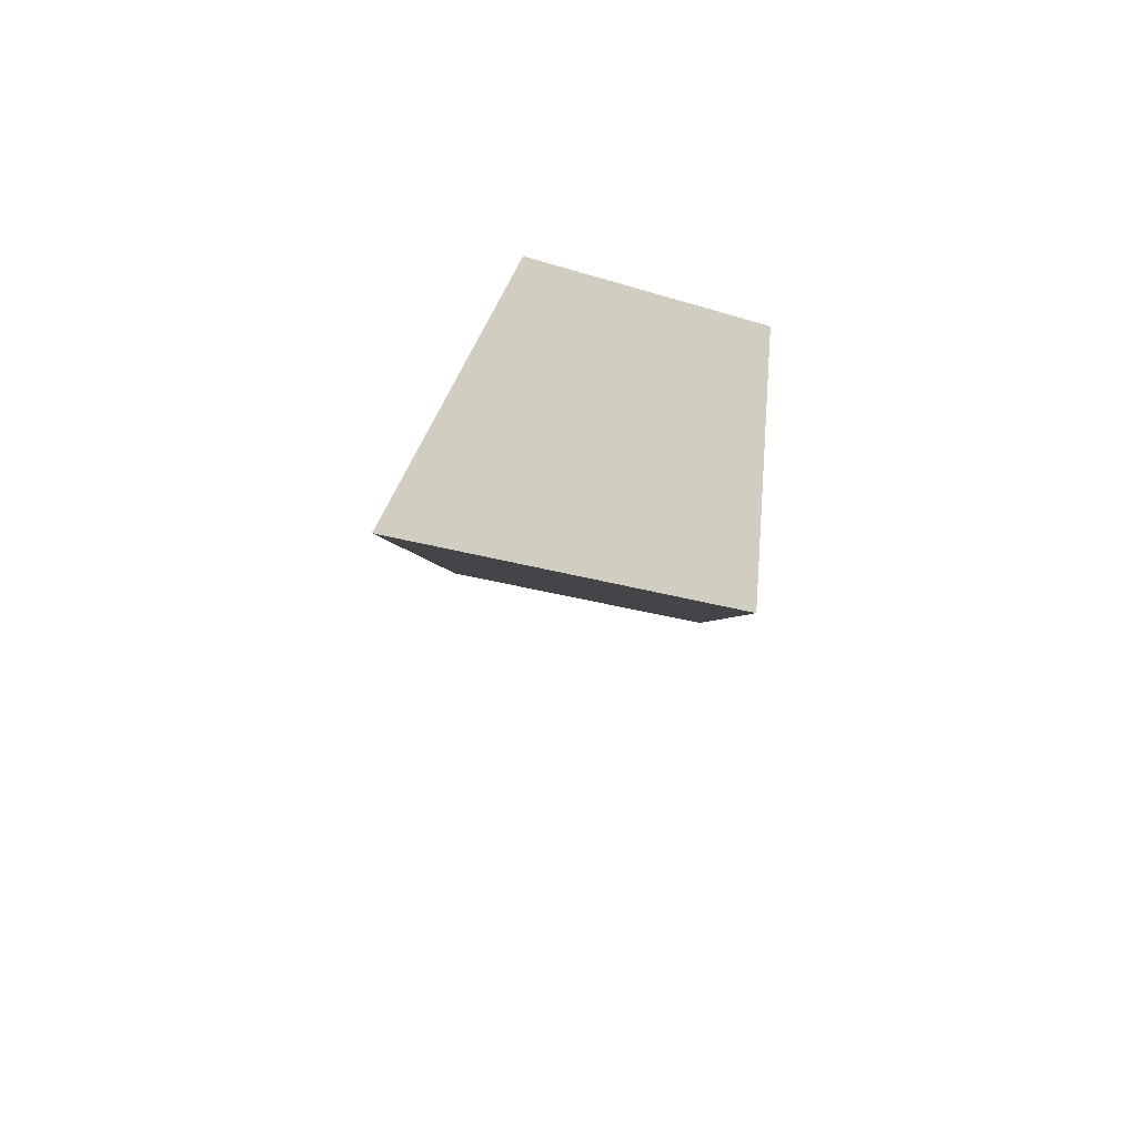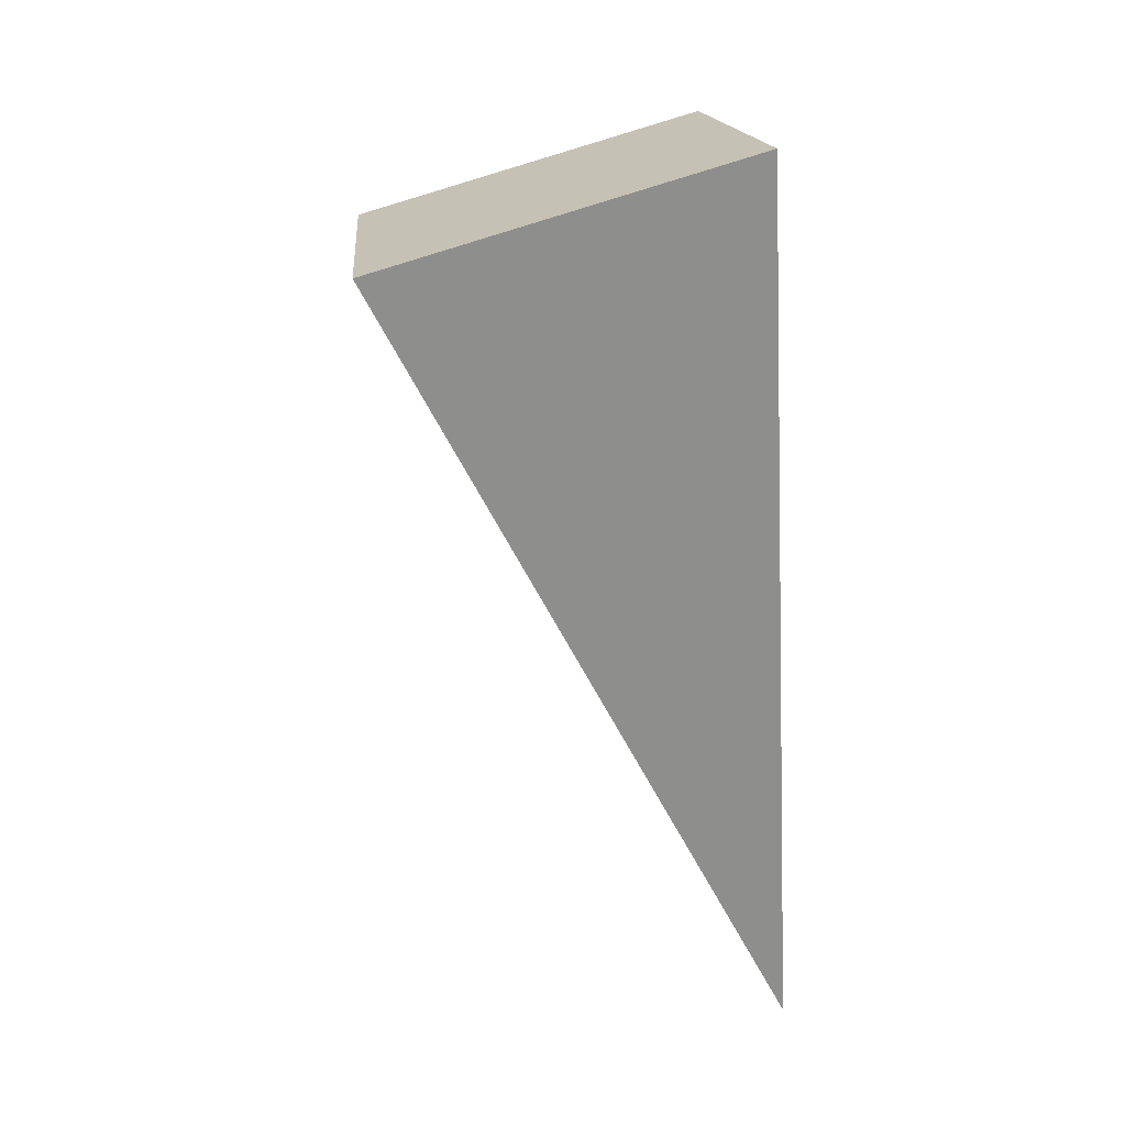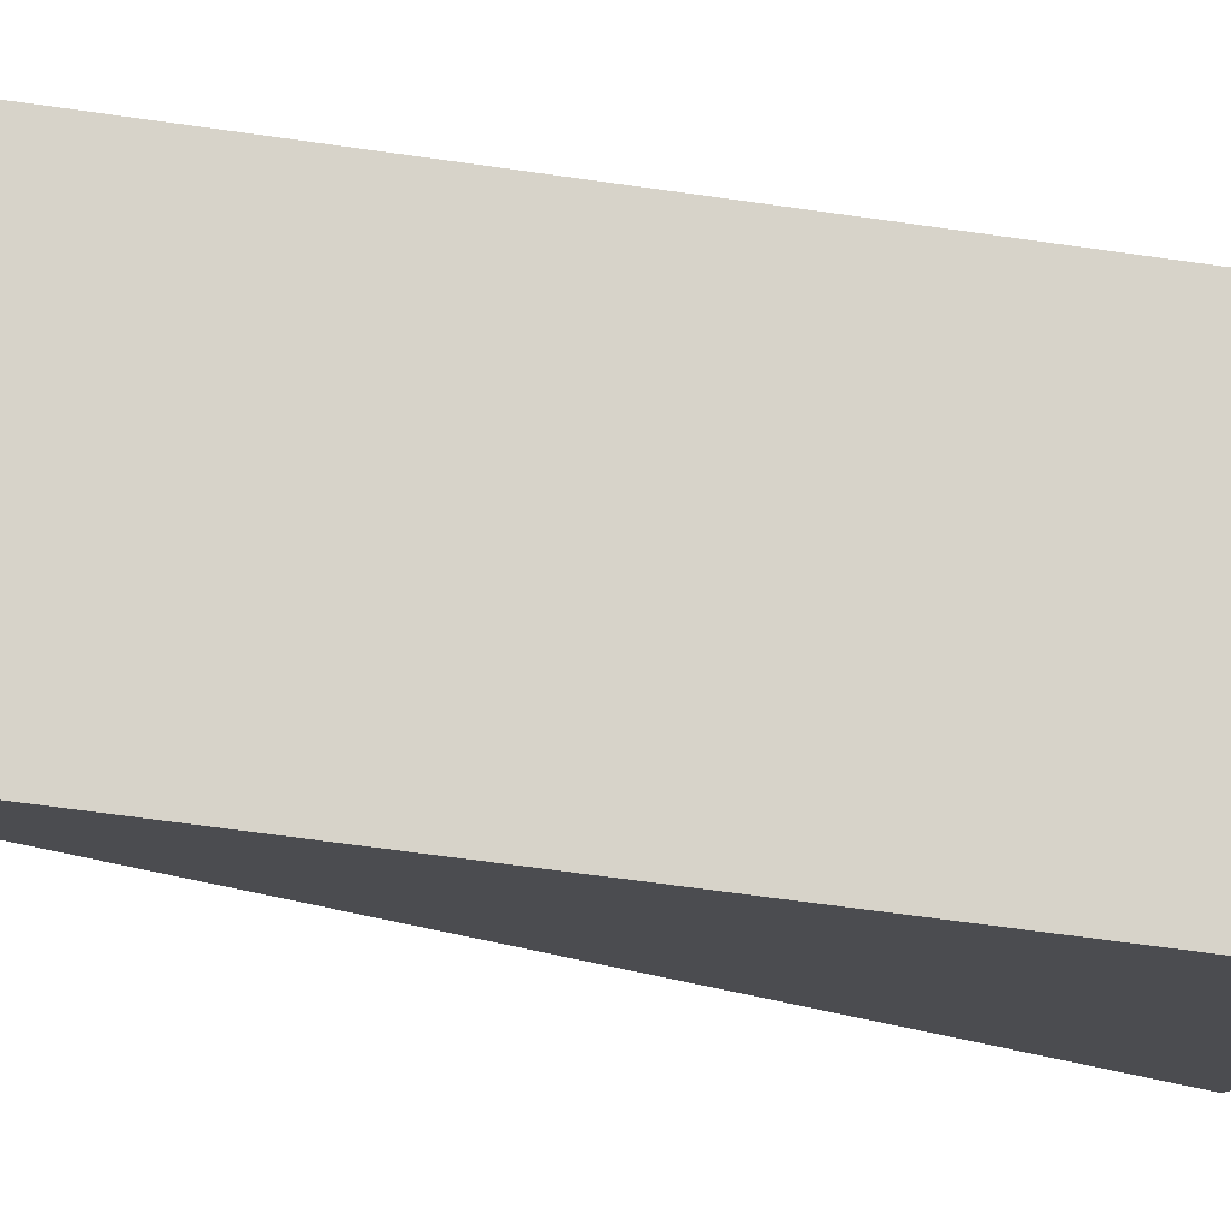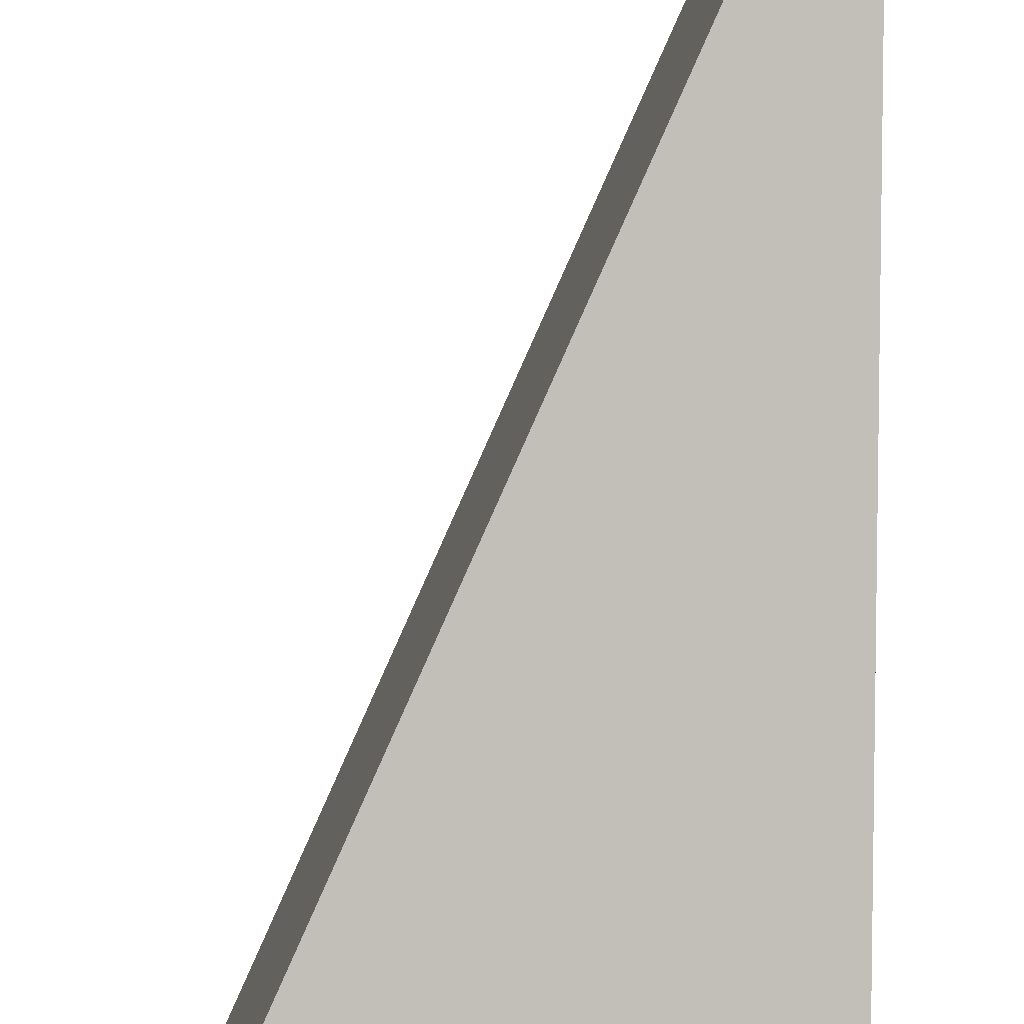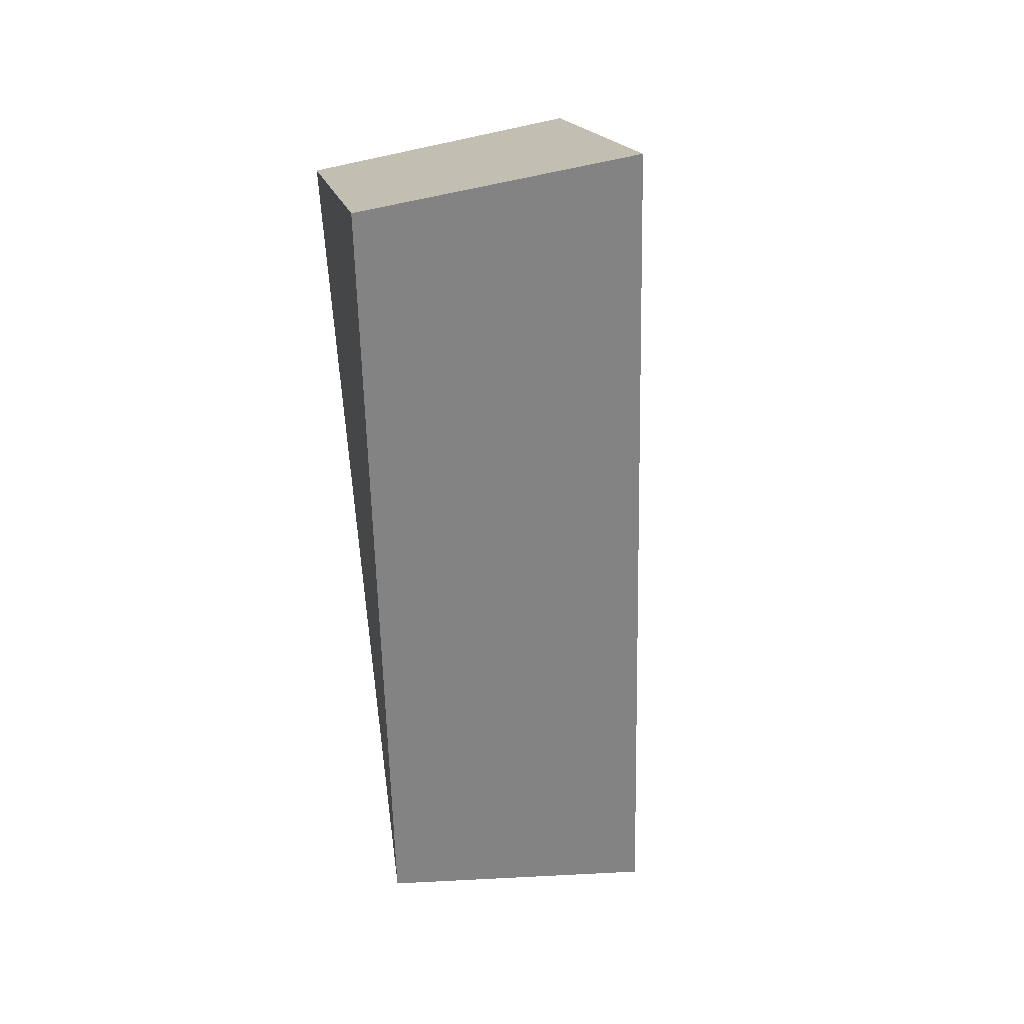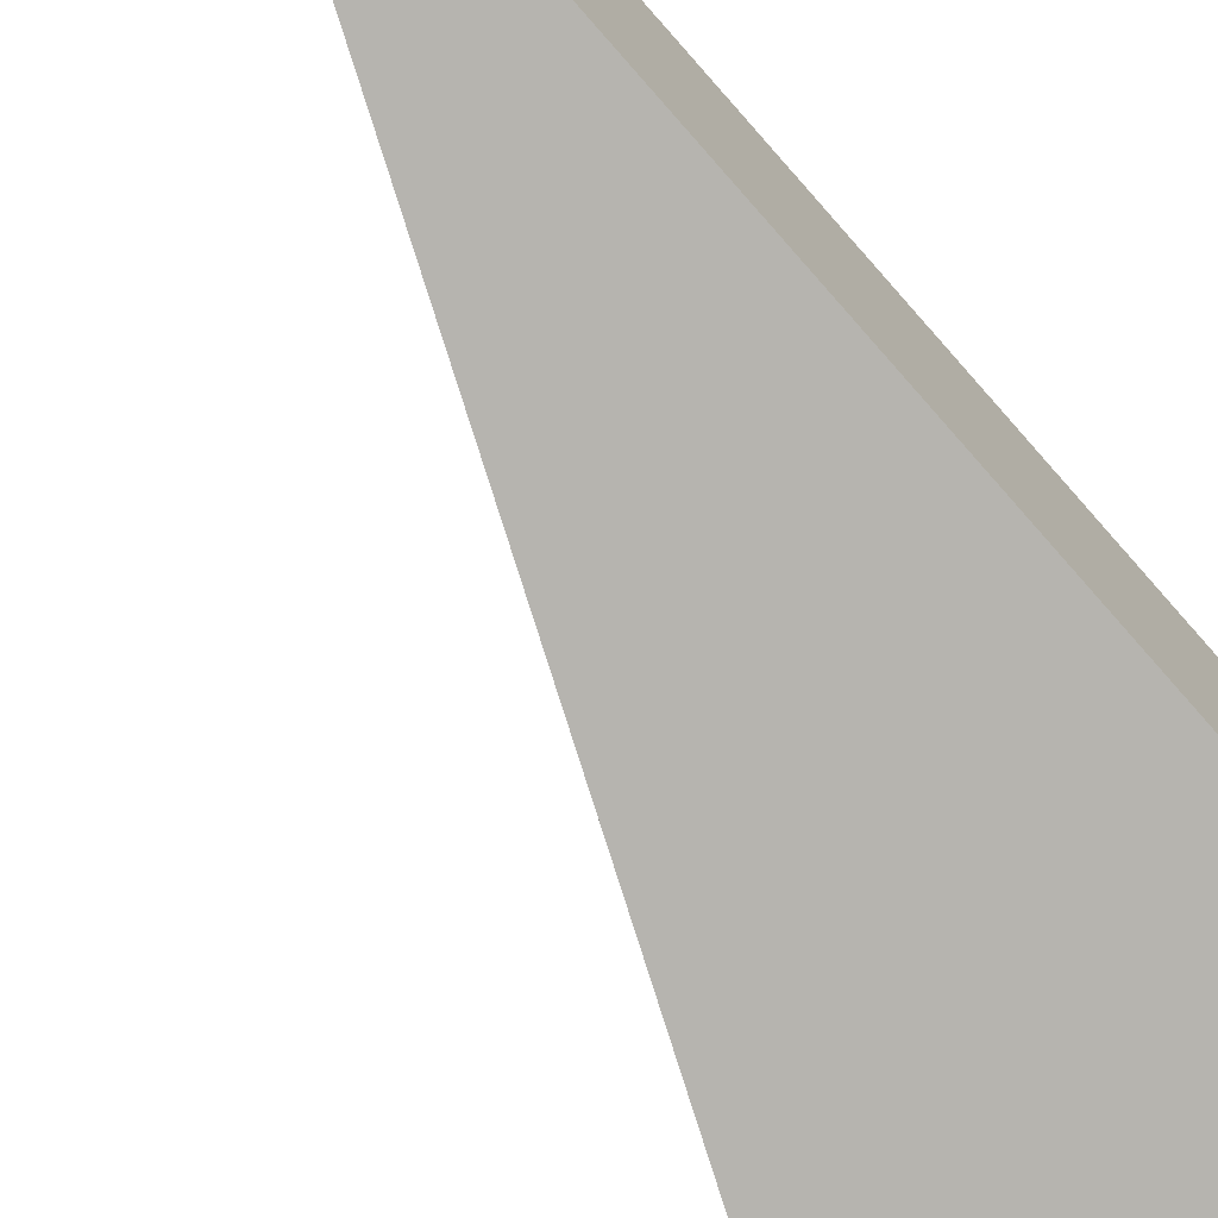
<metadata>
{"format":"obj","ext":"obj","renderer":"f3d","projection":"perspective","resolution":1024,"background":"white","views":[{"elev":-65.4,"azim":-102.9,"up":"+Z"},{"elev":32.1,"azim":169.6,"up":"+Z"},{"elev":-12.5,"azim":-93.4,"up":"+Y"},{"elev":-79.9,"azim":-178.5,"up":"+Y"},{"elev":3.0,"azim":78.5,"up":"+Z"},{"elev":-75.6,"azim":-136.3,"up":"+Y"}]}
</metadata>
<code>
v 2.045 0.1548 2.484
v 2.042 0.1548 2.485
v 2.042 0.1554 2.48
v 2.042 0.1573 2.48
v 2.042 0.1554 2.48
v 2.042 0.1548 2.485
v 2.042 0.1567 2.485
v 2.042 0.1567 2.485
v 2.042 0.1548 2.485
v 2.045 0.1548 2.484
v 2.045 0.1567 2.485
v 2.045 0.1567 2.485
v 2.045 0.1548 2.484
v 2.042 0.1554 2.48
v 2.042 0.1573 2.48
v 2.042 0.1573 2.48
v 2.042 0.1567 2.485
v 2.045 0.1567 2.485
f 1 2 3
f 4 5 6
f 4 6 7
f 8 9 10
f 8 10 11
f 12 13 14
f 12 14 15
f 16 17 18

</code>
